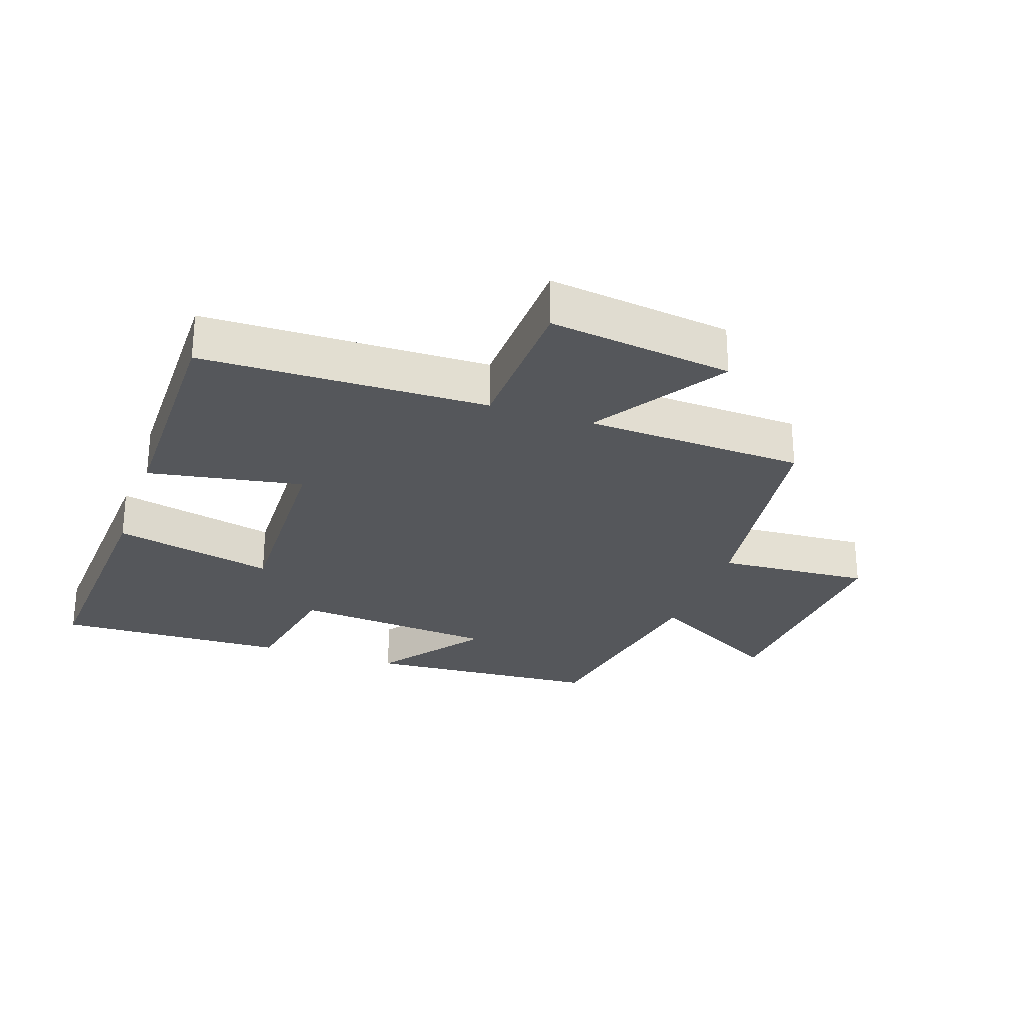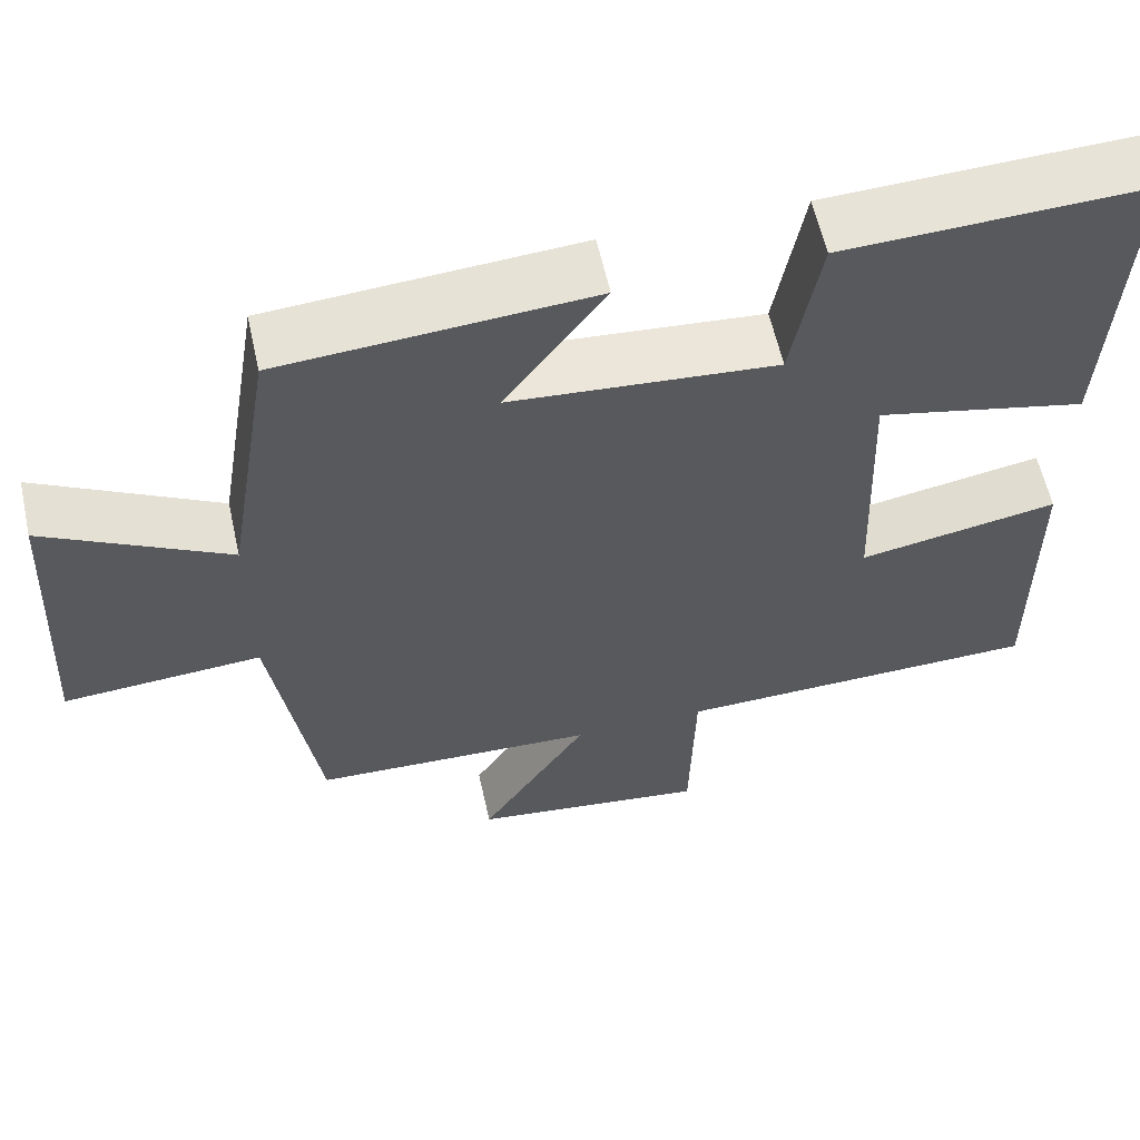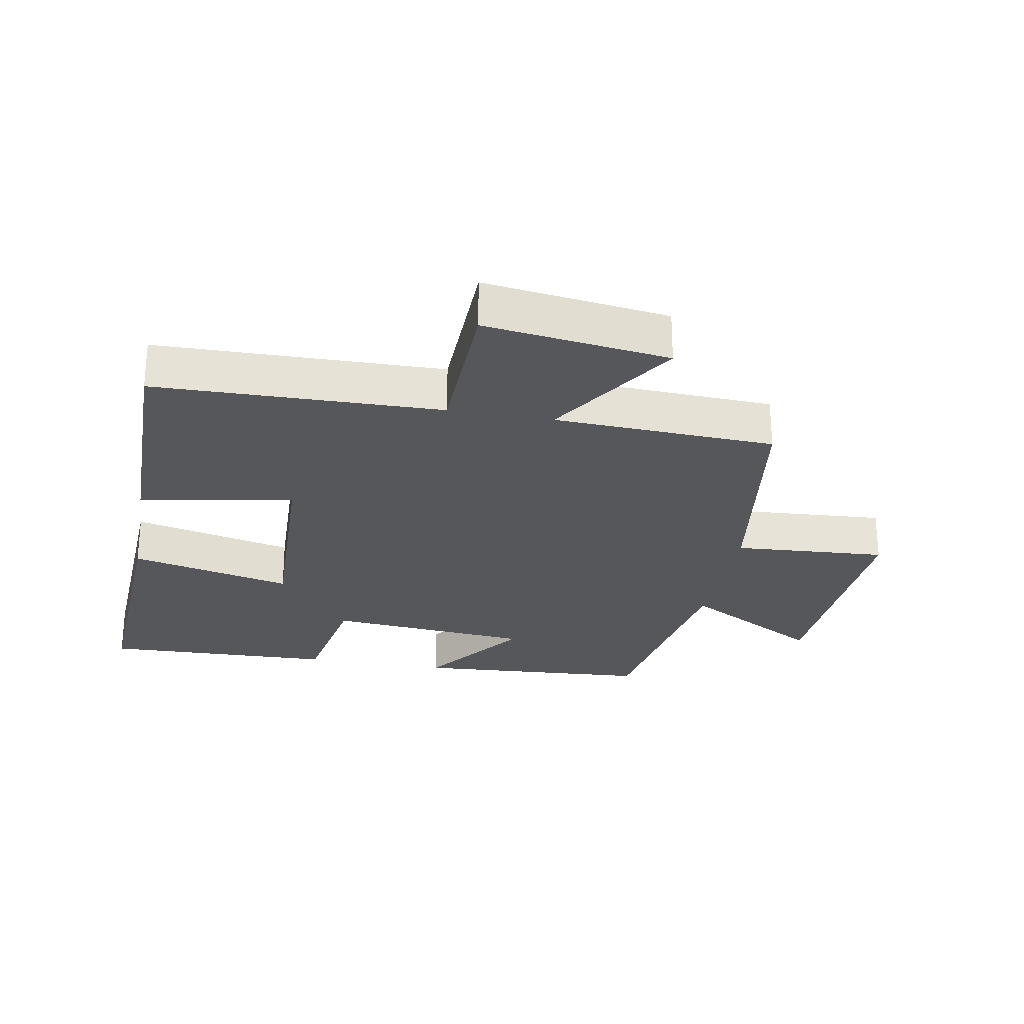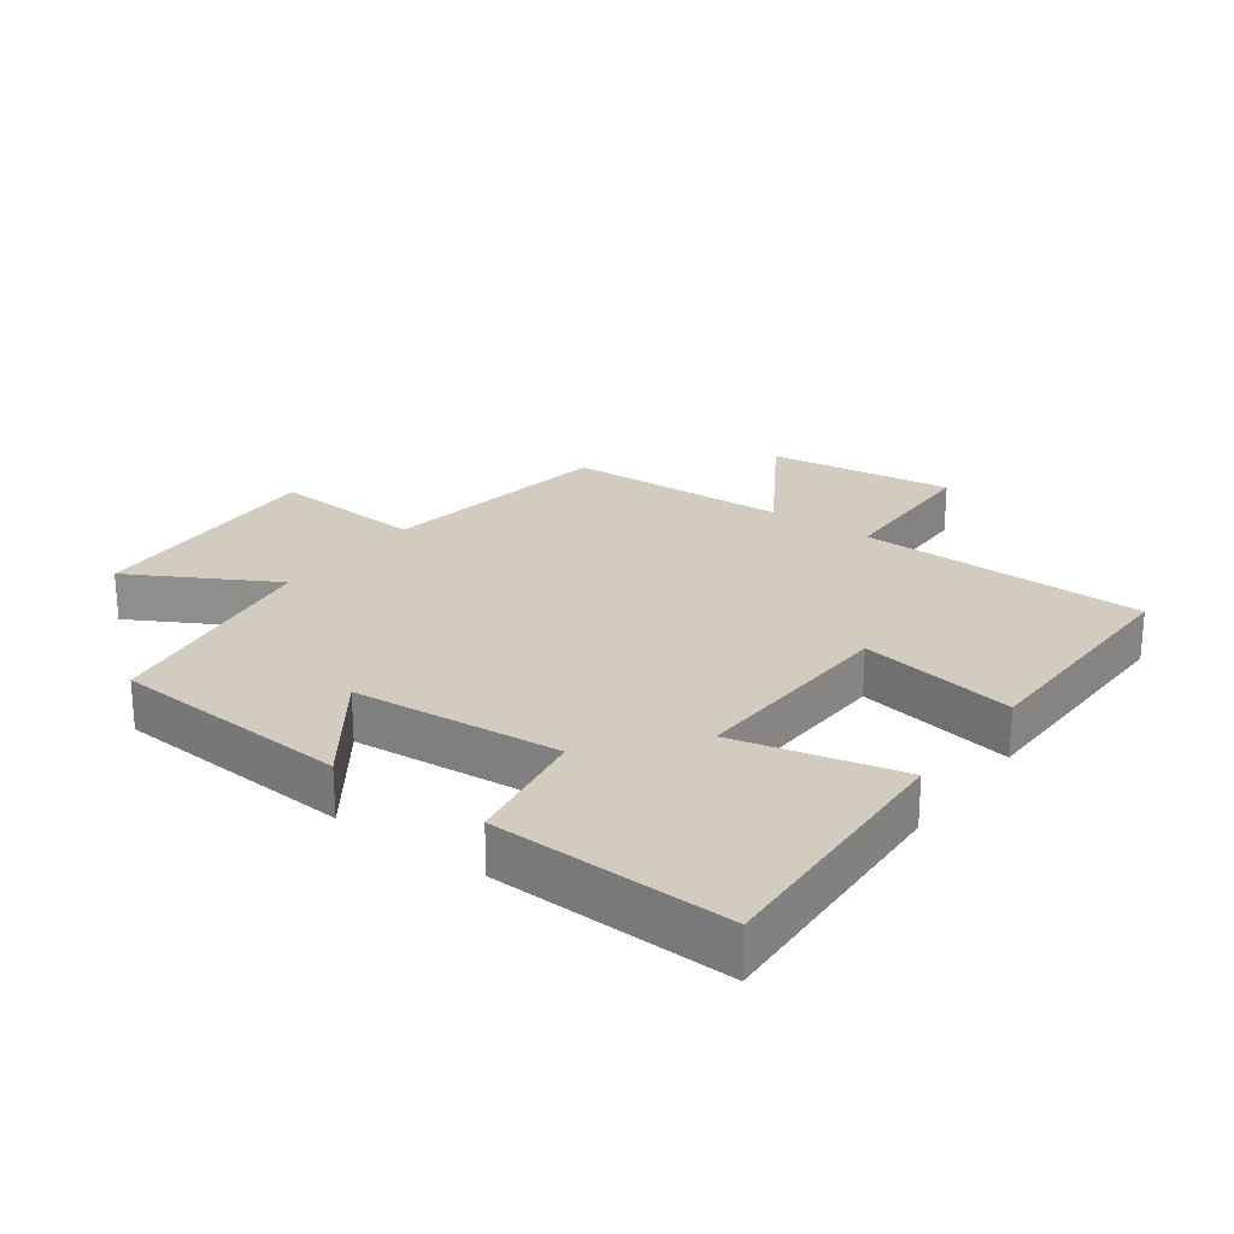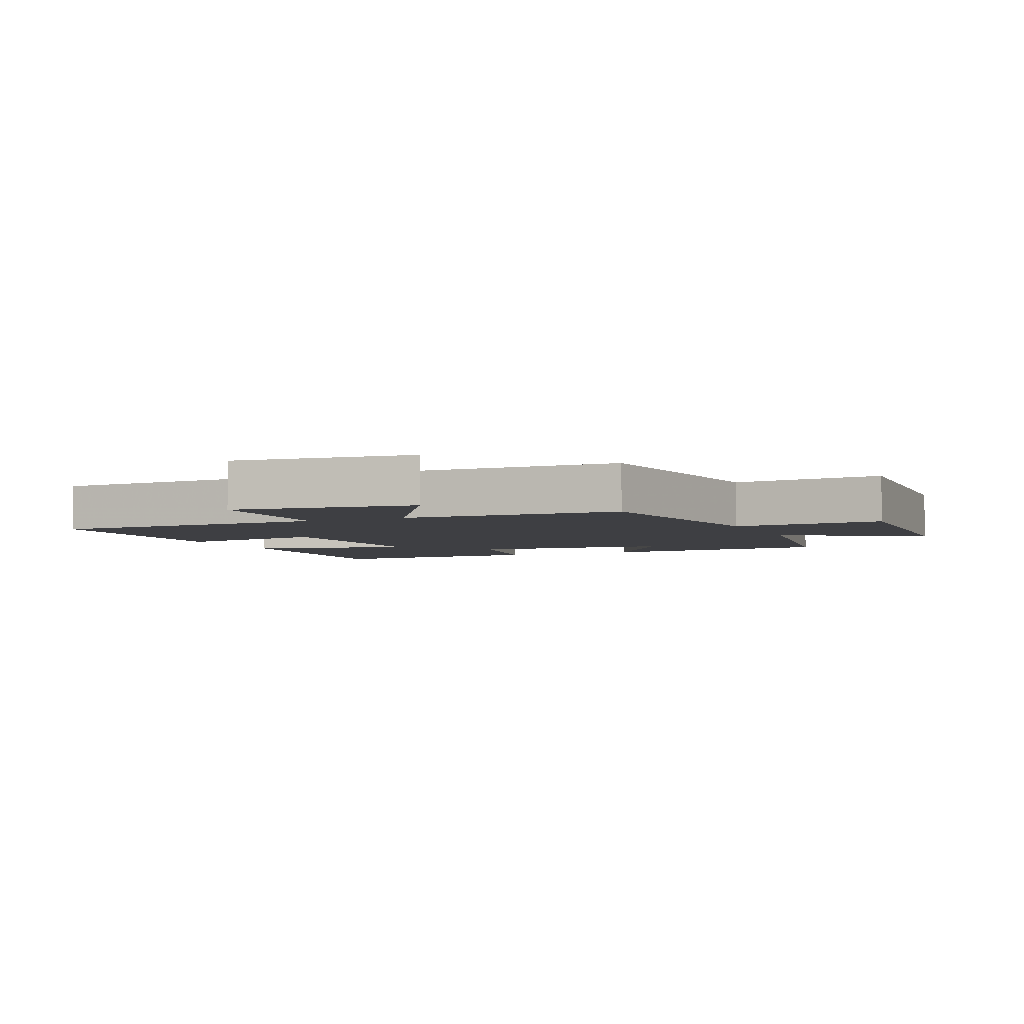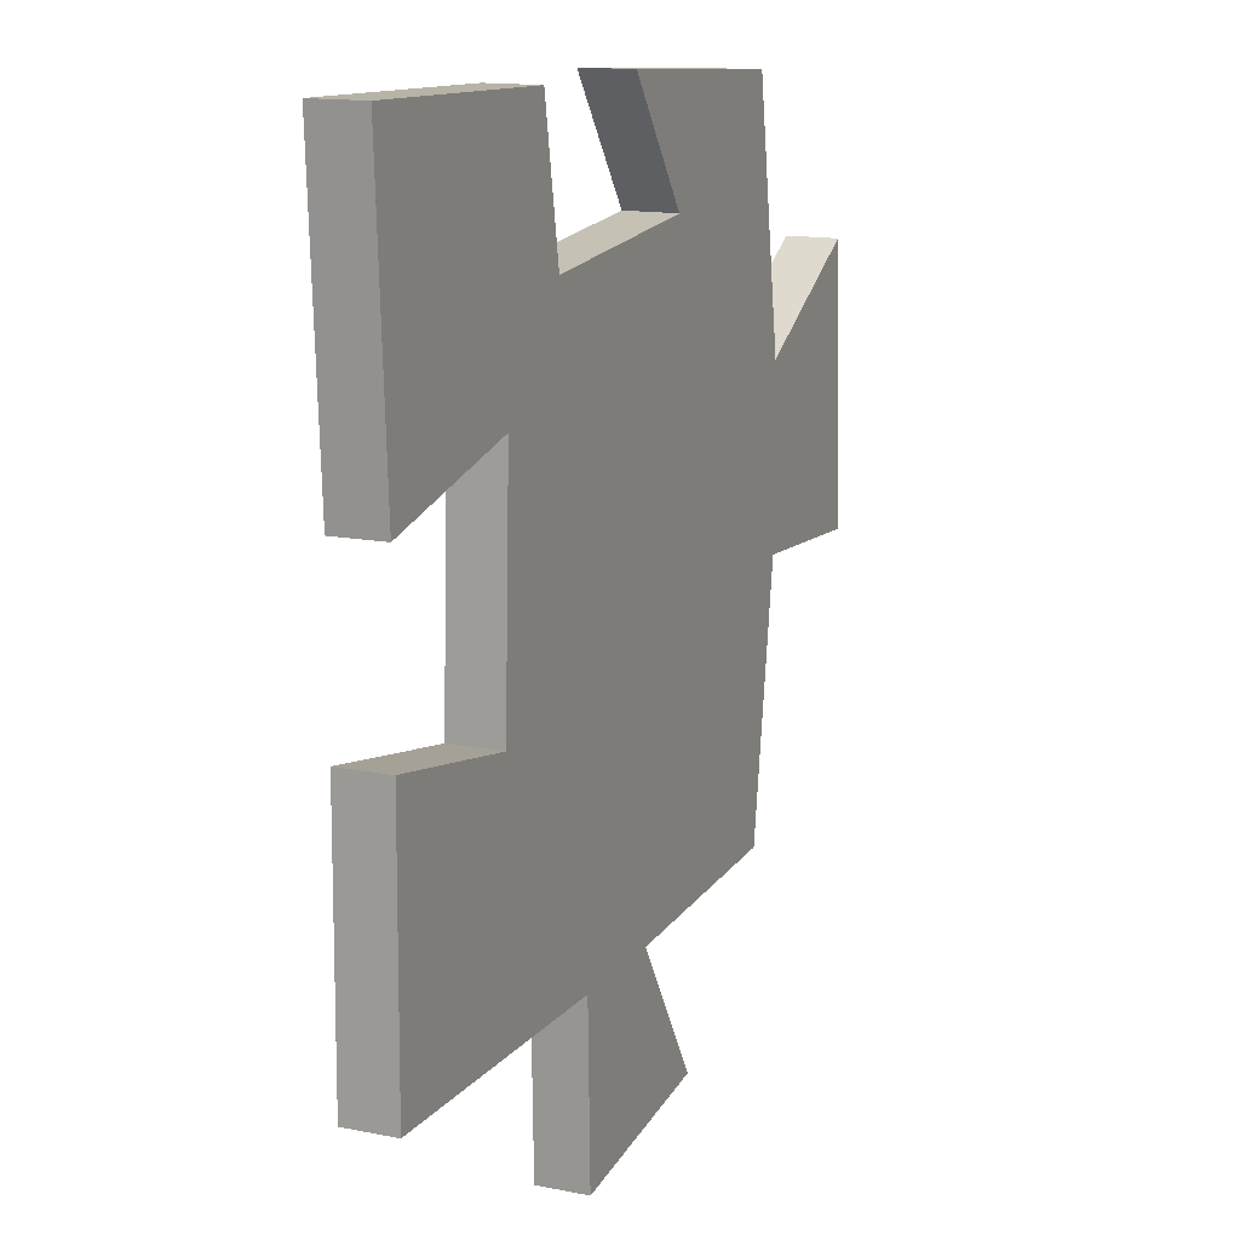
<metadata>
{"format":"obj","ext":"obj","renderer":"f3d","projection":"perspective","resolution":1024,"background":"white","views":[{"elev":-26.8,"azim":160.8,"up":"+Y"},{"elev":59.9,"azim":-12.5,"up":"+Z"},{"elev":-26.5,"azim":169.6,"up":"+Y"},{"elev":23.9,"azim":36.4,"up":"+Y"},{"elev":-4.3,"azim":-156.0,"up":"+Y"},{"elev":14.4,"azim":113.7,"up":"+Z"}]}
</metadata>
<code>
v -0.443 0.07 0.475
v -0.073 0.07 0.5
v -0.193 0.07 0.334
v 0.125 0.07 0.306
v 0.159 0.07 0.5
v 0.521 0.07 0.512
v 0.5 0.07 0.105
v 0.248 0.07 0.164
v 0.26 0.07 -0.164
v 0.5 0.07 -0.121
v 0.503 0.07 -0.491
v 0.06 0.07 -0.5
v 0.054 0.07 -0.744
v -0.232 0.07 -0.706
v -0.102 0.07 -0.5
v -0.445 0.07 -0.485
v -0.5 0.07 -0.121
v -0.738 0.07 -0.137
v -0.718 0.07 0.245
v -0.5 0.07 0.123
v -0.443 0 0.475
v -0.073 0 0.5
v -0.193 0 0.334
v 0.125 0 0.306
v 0.159 0 0.5
v 0.521 0 0.512
v 0.5 0 0.105
v 0.248 0 0.164
v 0.26 0 -0.164
v 0.5 0 -0.121
v 0.503 0 -0.491
v 0.06 0 -0.5
v 0.054 0 -0.744
v -0.232 0 -0.706
v -0.102 0 -0.5
v -0.445 0 -0.485
v -0.5 0 -0.121
v -0.738 0 -0.137
v -0.718 0 0.245
v -0.5 0 0.123
f 17 18 19 20
f 17 20 1
f 16 17 1
f 15 16 1
f 12 13 14 15
f 11 12 15
f 10 11 15
f 9 10 15
f 8 9 15
f 6 7 8
f 5 6 8
f 4 5 8
f 3 4 8 15
f 1 2 3
f 1 3 15
f 40 39 38 37
f 21 40 37
f 21 37 36
f 21 36 35
f 35 34 33 32
f 35 32 31
f 35 31 30
f 35 30 29
f 35 29 28
f 28 27 26
f 28 26 25
f 28 25 24
f 35 28 24 23
f 23 22 21
f 35 23 21
f 1 21 22 2
f 2 22 23 3
f 3 23 24 4
f 4 24 25 5
f 5 25 26 6
f 6 26 27 7
f 7 27 28 8
f 8 28 29 9
f 9 29 30 10
f 10 30 31 11
f 11 31 32 12
f 12 32 33 13
f 13 33 34 14
f 14 34 35 15
f 15 35 36 16
f 16 36 37 17
f 17 37 38 18
f 18 38 39 19
f 19 39 40 20
f 20 40 21 1

</code>
